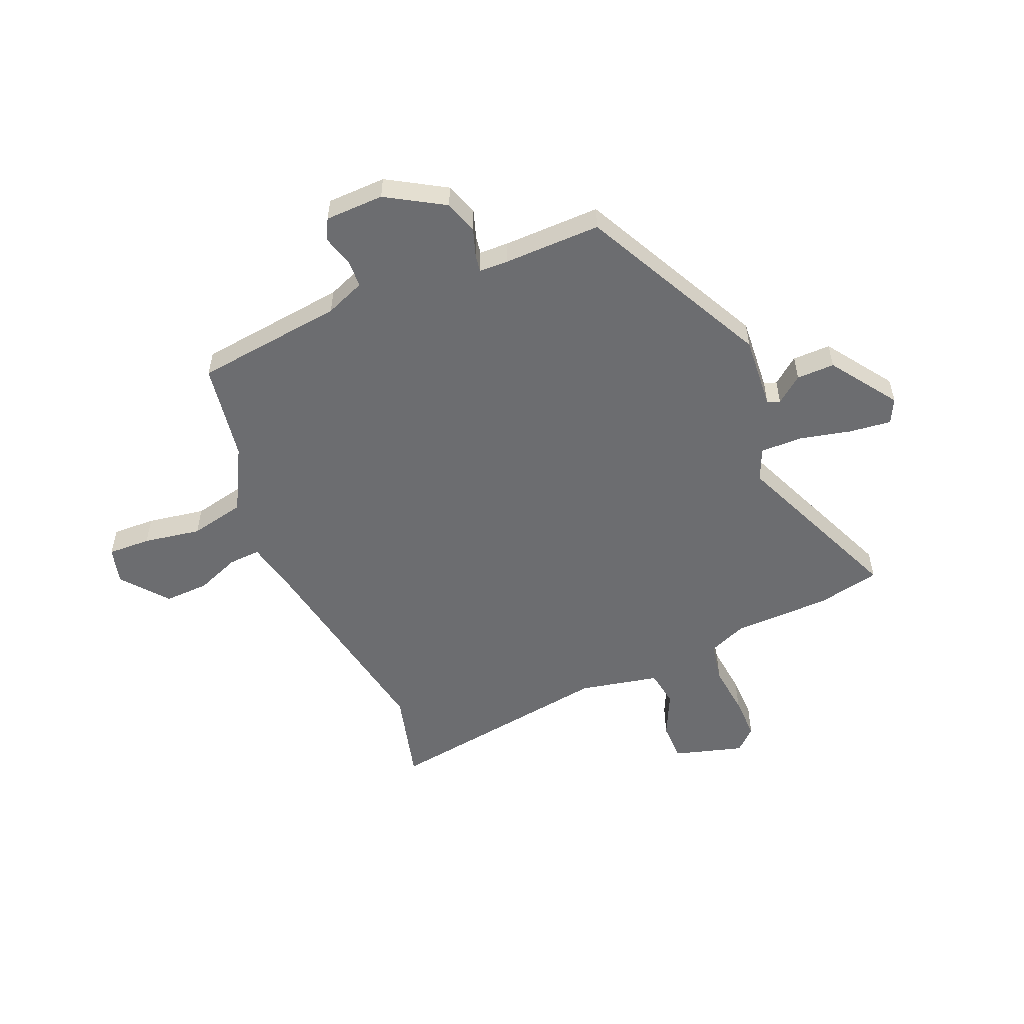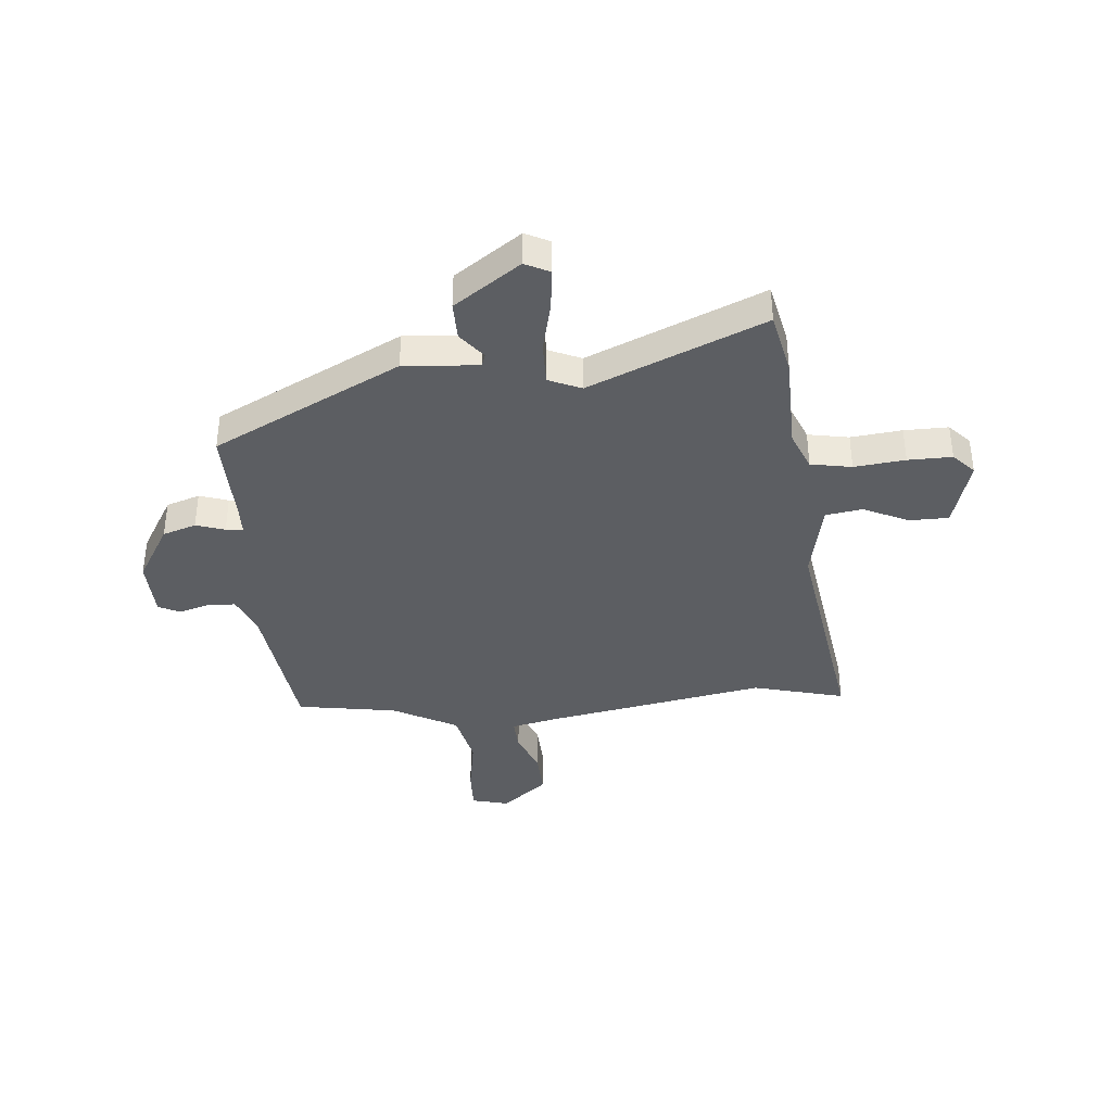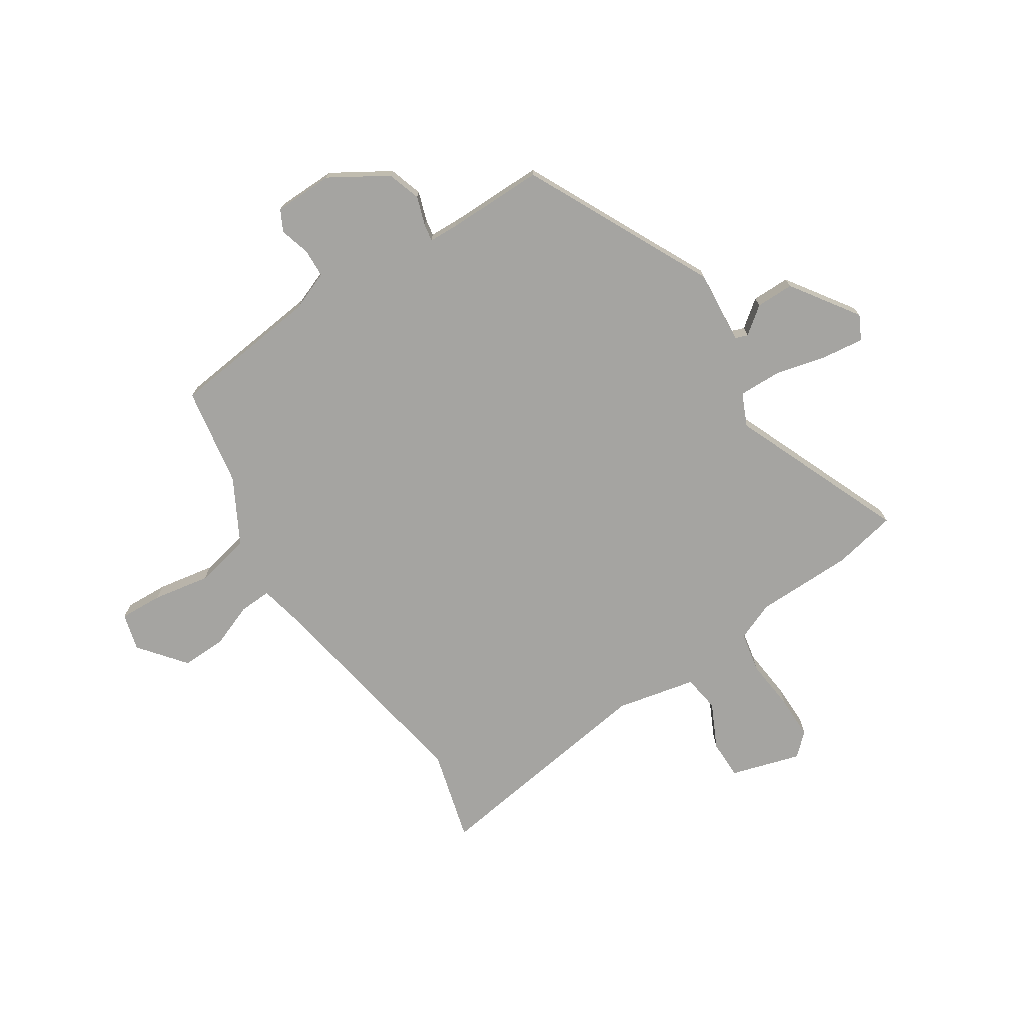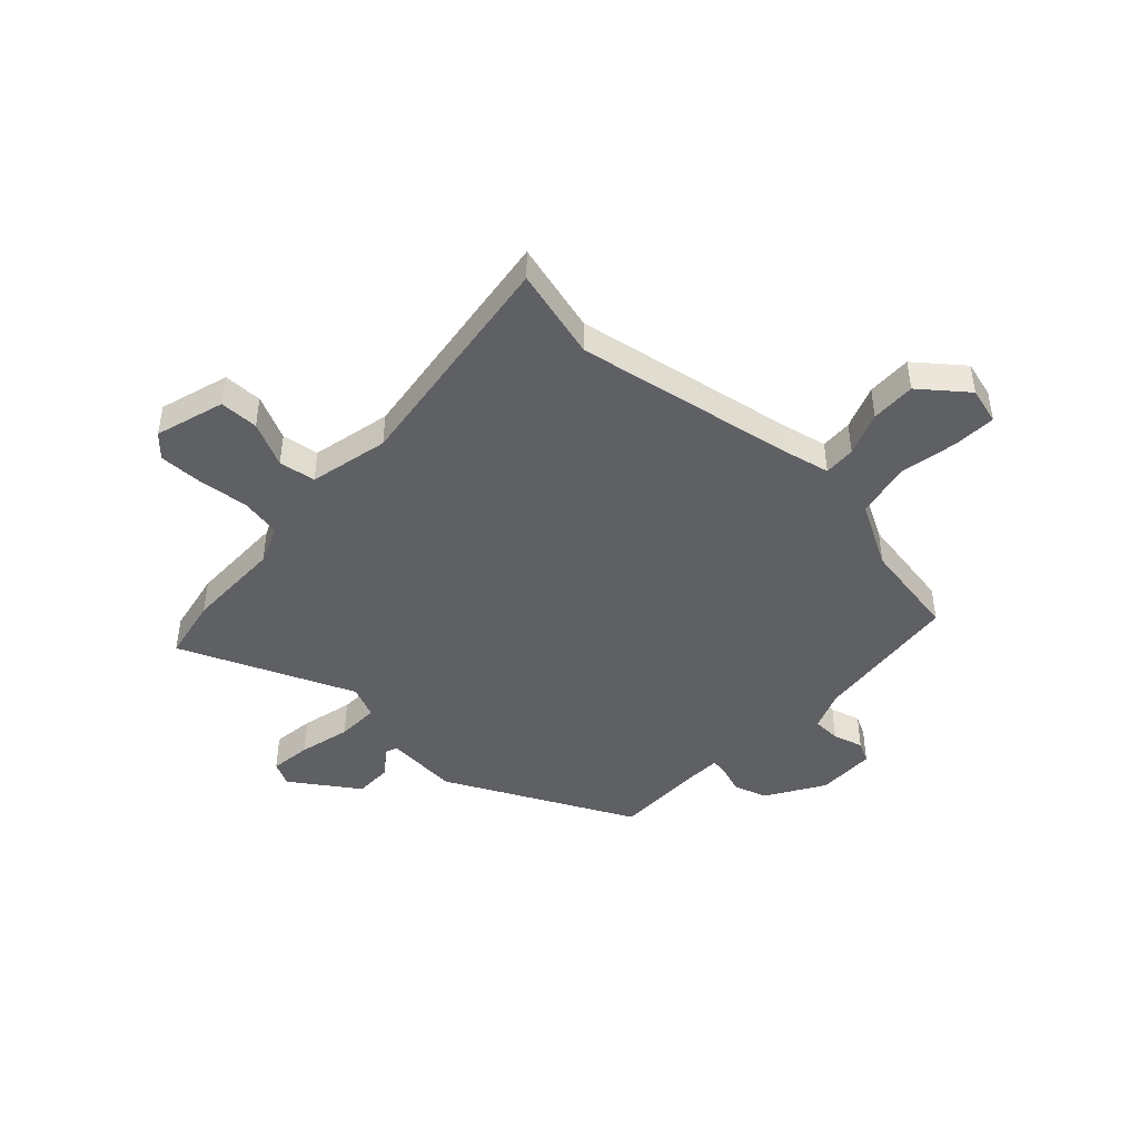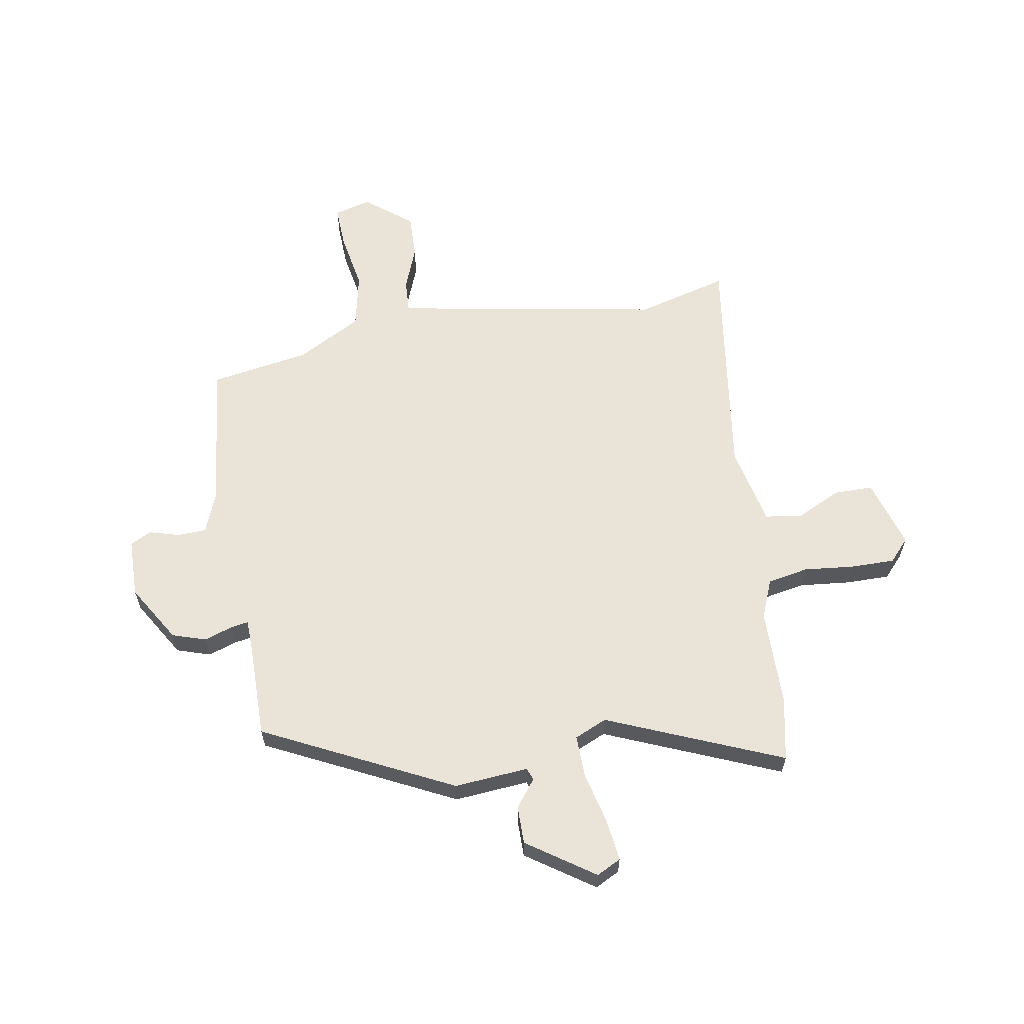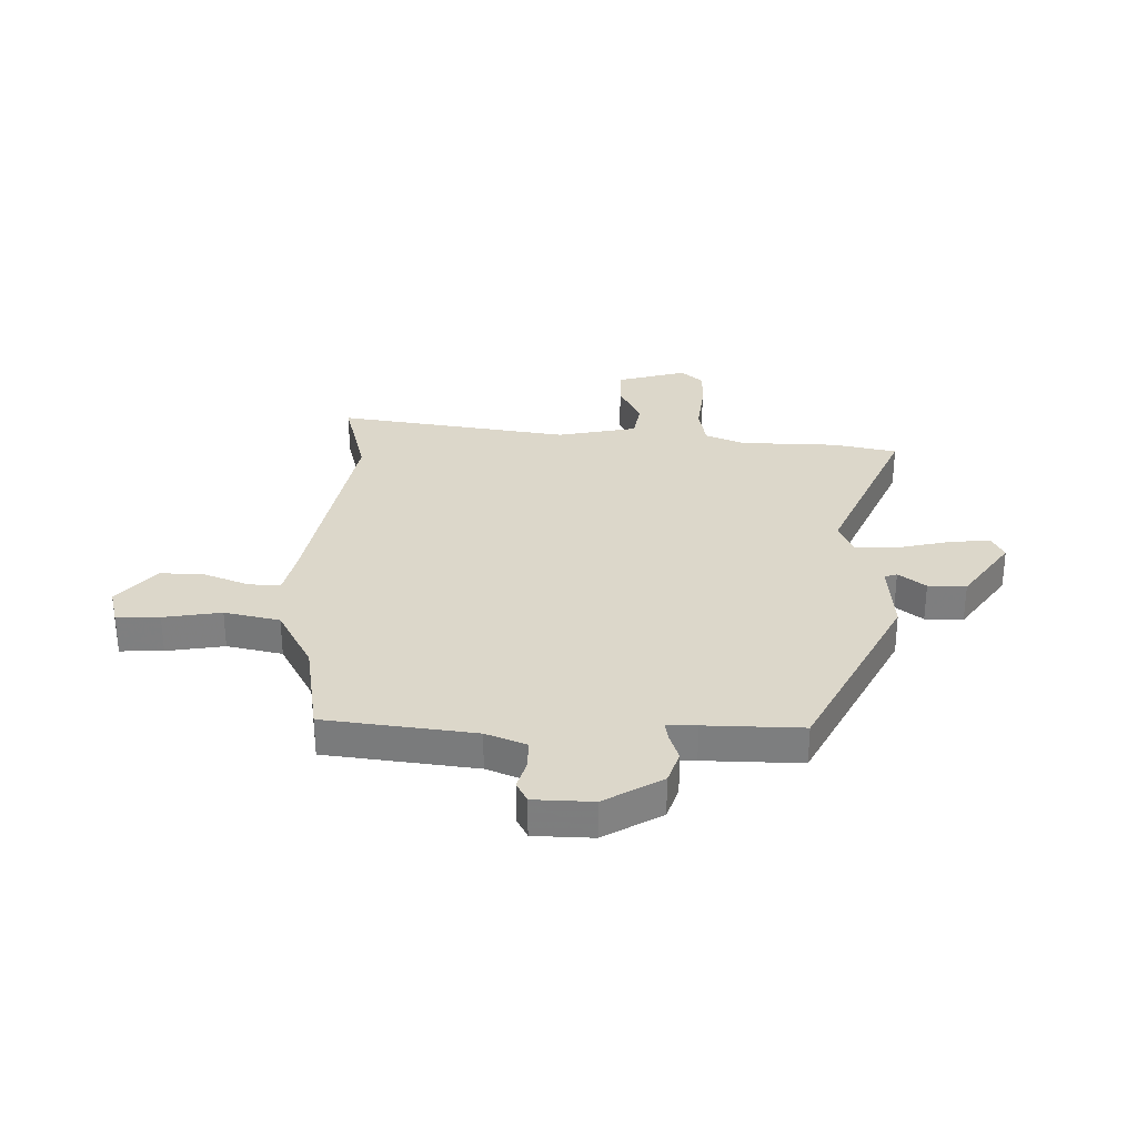
<metadata>
{"format":"obj","ext":"obj","renderer":"f3d","projection":"perspective","resolution":1024,"background":"white","views":[{"elev":-54.0,"azim":114.3,"up":"+Y"},{"elev":-38.2,"azim":-173.4,"up":"+Y"},{"elev":-73.4,"azim":124.0,"up":"+Y"},{"elev":-44.7,"azim":-42.1,"up":"+Y"},{"elev":61.2,"azim":171.3,"up":"+Y"},{"elev":30.4,"azim":92.9,"up":"+Y"}]}
</metadata>
<code>
v 0.515 0.07 0.434
v 0.542 0.07 0.154
v 0.57 0.07 0.079
v 0.623 0.07 0.076
v 0.68 0.07 0.091
v 0.719 0.07 0.07
v 0.719 0.07 -0.04
v 0.652 0.07 -0.146
v 0.589 0.07 -0.165
v 0.536 0.07 -0.146
v 0.504 0.07 -0.14
v 0.501 0.07 -0.195
v 0.499 0.07 -0.376
v 0.145 0.07 -0.543
v 0.007 0.07 -0.529
v -0.002 0.07 -0.552
v 0.036 0.07 -0.603
v 0.035 0.07 -0.674
v -0.091 0.07 -0.757
v -0.136 0.07 -0.733
v -0.125 0.07 -0.655
v -0.1 0.07 -0.559
v -0.097 0.07 -0.48
v -0.157 0.07 -0.452
v -0.485 0.07 -0.582
v -0.507 0.07 -0.463
v -0.506 0.07 -0.281
v -0.534 0.07 -0.208
v -0.61 0.07 -0.192
v -0.705 0.07 -0.2
v -0.787 0.07 -0.199
v -0.824 0.07 -0.157
v -0.783 0.07 -0.028
v -0.71 0.07 -0.029
v -0.627 0.07 -0.071
v -0.558 0.07 -0.062
v -0.523 0.07 0.086
v -0.577 0.07 0.522
v -0.407 0.07 0.473
v 0.008 0.07 0.538
v 0.094 0.07 0.555
v 0.092 0.07 0.615
v 0.062 0.07 0.697
v 0.061 0.07 0.781
v 0.148 0.07 0.848
v 0.217 0.07 0.828
v 0.212 0.07 0.748
v 0.191 0.07 0.641
v 0.211 0.07 0.537
v 0.33 0.07 0.469
v 0.515 0 0.434
v 0.542 0 0.154
v 0.57 0 0.079
v 0.623 0 0.076
v 0.68 0 0.091
v 0.719 0 0.07
v 0.719 0 -0.04
v 0.652 0 -0.146
v 0.589 0 -0.165
v 0.536 0 -0.146
v 0.504 0 -0.14
v 0.501 0 -0.195
v 0.499 0 -0.376
v 0.145 0 -0.543
v 0.007 0 -0.529
v -0.002 0 -0.552
v 0.036 0 -0.603
v 0.035 0 -0.674
v -0.091 0 -0.757
v -0.136 0 -0.733
v -0.125 0 -0.655
v -0.1 0 -0.559
v -0.097 0 -0.48
v -0.157 0 -0.452
v -0.485 0 -0.582
v -0.507 0 -0.463
v -0.506 0 -0.281
v -0.534 0 -0.208
v -0.61 0 -0.192
v -0.705 0 -0.2
v -0.787 0 -0.199
v -0.824 0 -0.157
v -0.783 0 -0.028
v -0.71 0 -0.029
v -0.627 0 -0.071
v -0.558 0 -0.062
v -0.523 0 0.086
v -0.577 0 0.522
v -0.407 0 0.473
v 0.008 0 0.538
v 0.094 0 0.555
v 0.092 0 0.615
v 0.062 0 0.697
v 0.061 0 0.781
v 0.148 0 0.848
v 0.217 0 0.828
v 0.212 0 0.748
v 0.191 0 0.641
v 0.211 0 0.537
v 0.33 0 0.469
f 45 46 47 48
f 45 48 49
f 42 43 44 45
f 41 42 45 49
f 40 41 49 50
f 37 38 39
f 36 37 39 40
f 32 33 34 35
f 32 35 36
f 29 30 31 32
f 29 32 36
f 28 29 36 40
f 24 25 26 27
f 23 24 27 28
f 19 20 21 22
f 19 22 23
f 16 17 18 19
f 15 16 19 23
f 12 13 14 15
f 11 12 15 23
f 7 8 9 10
f 7 10 11
f 4 5 6 7
f 3 4 7 11
f 2 3 11 23
f 50 1 2 23
f 23 28 40 50
f 98 97 96 95
f 99 98 95
f 95 94 93 92
f 99 95 92 91
f 100 99 91 90
f 89 88 87
f 90 89 87 86
f 85 84 83 82
f 86 85 82
f 82 81 80 79
f 86 82 79
f 90 86 79 78
f 77 76 75 74
f 78 77 74 73
f 72 71 70 69
f 73 72 69
f 69 68 67 66
f 73 69 66 65
f 65 64 63 62
f 73 65 62 61
f 60 59 58 57
f 61 60 57
f 57 56 55 54
f 61 57 54 53
f 73 61 53 52
f 73 52 51 100
f 100 90 78 73
f 1 51 52 2
f 2 52 53 3
f 3 53 54 4
f 4 54 55 5
f 5 55 56 6
f 6 56 57 7
f 7 57 58 8
f 8 58 59 9
f 9 59 60 10
f 10 60 61 11
f 11 61 62 12
f 12 62 63 13
f 13 63 64 14
f 14 64 65 15
f 15 65 66 16
f 16 66 67 17
f 17 67 68 18
f 18 68 69 19
f 19 69 70 20
f 20 70 71 21
f 21 71 72 22
f 22 72 73 23
f 23 73 74 24
f 24 74 75 25
f 25 75 76 26
f 26 76 77 27
f 27 77 78 28
f 28 78 79 29
f 29 79 80 30
f 30 80 81 31
f 31 81 82 32
f 32 82 83 33
f 33 83 84 34
f 34 84 85 35
f 35 85 86 36
f 36 86 87 37
f 37 87 88 38
f 38 88 89 39
f 39 89 90 40
f 40 90 91 41
f 41 91 92 42
f 42 92 93 43
f 43 93 94 44
f 44 94 95 45
f 45 95 96 46
f 46 96 97 47
f 47 97 98 48
f 48 98 99 49
f 49 99 100 50
f 50 100 51 1

</code>
